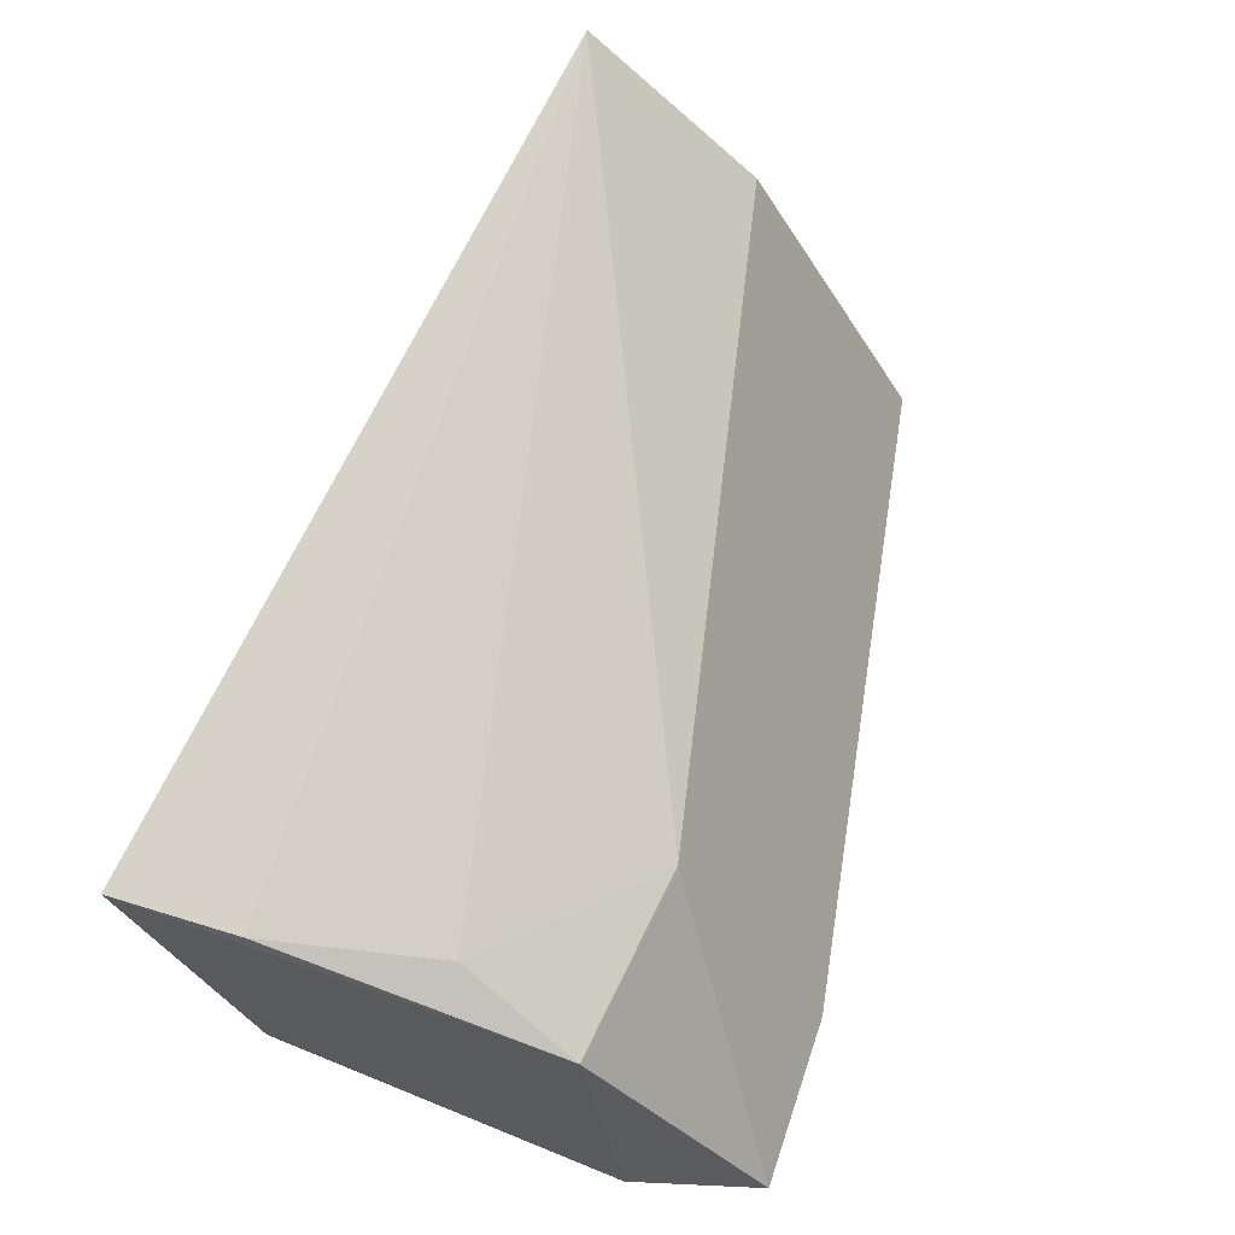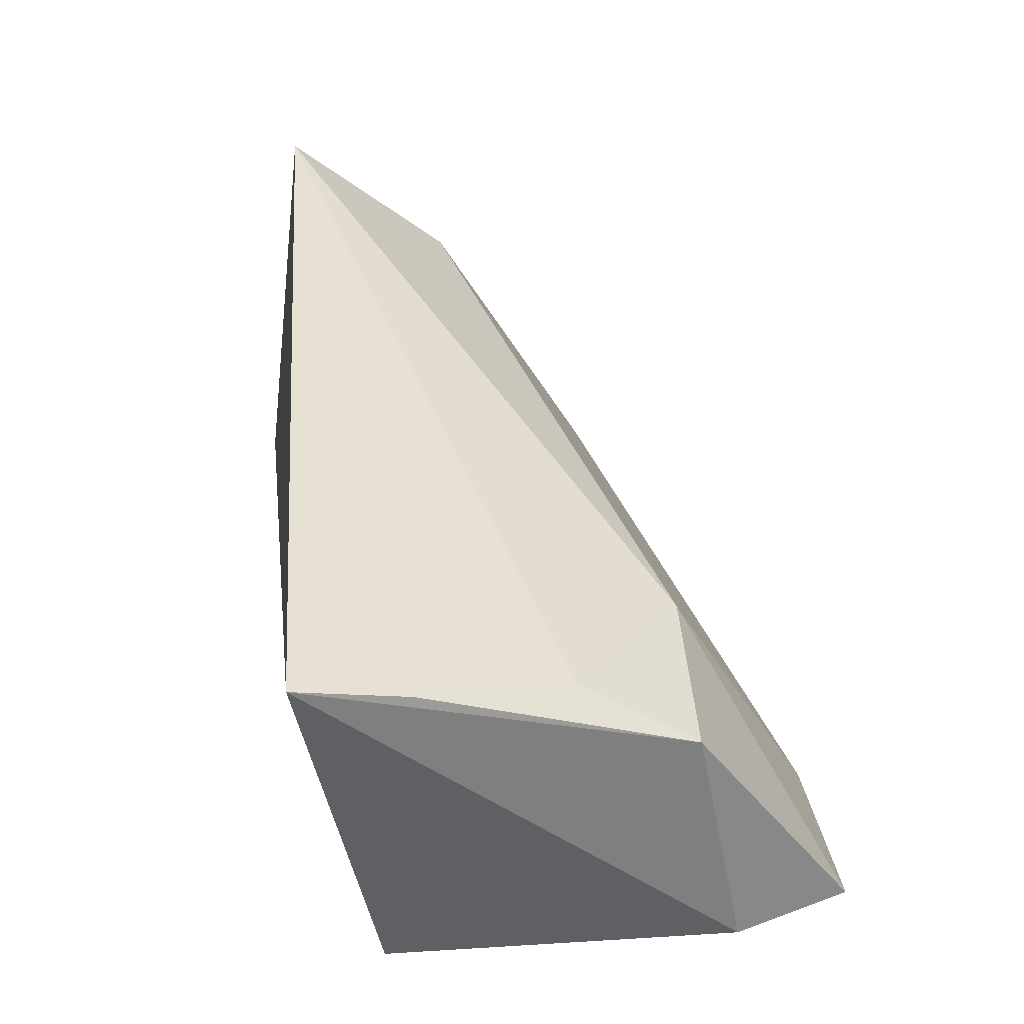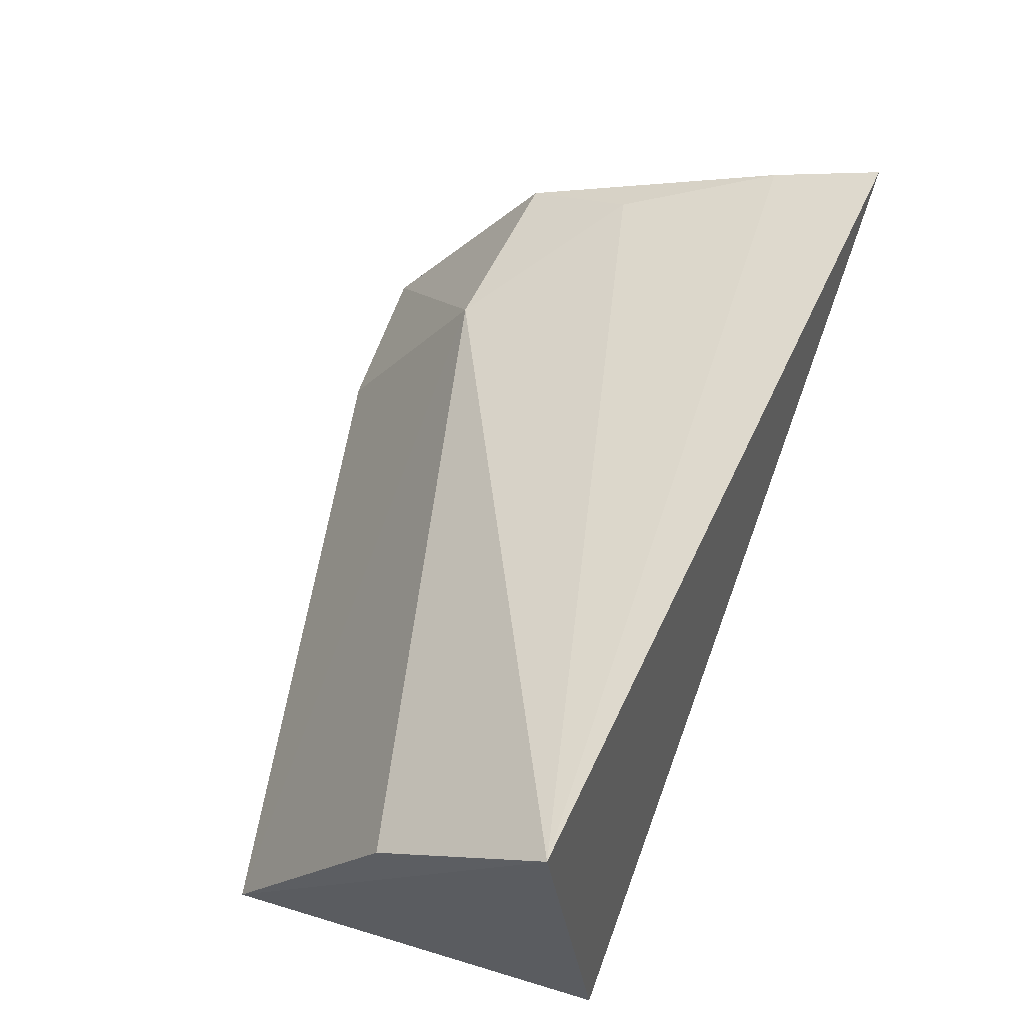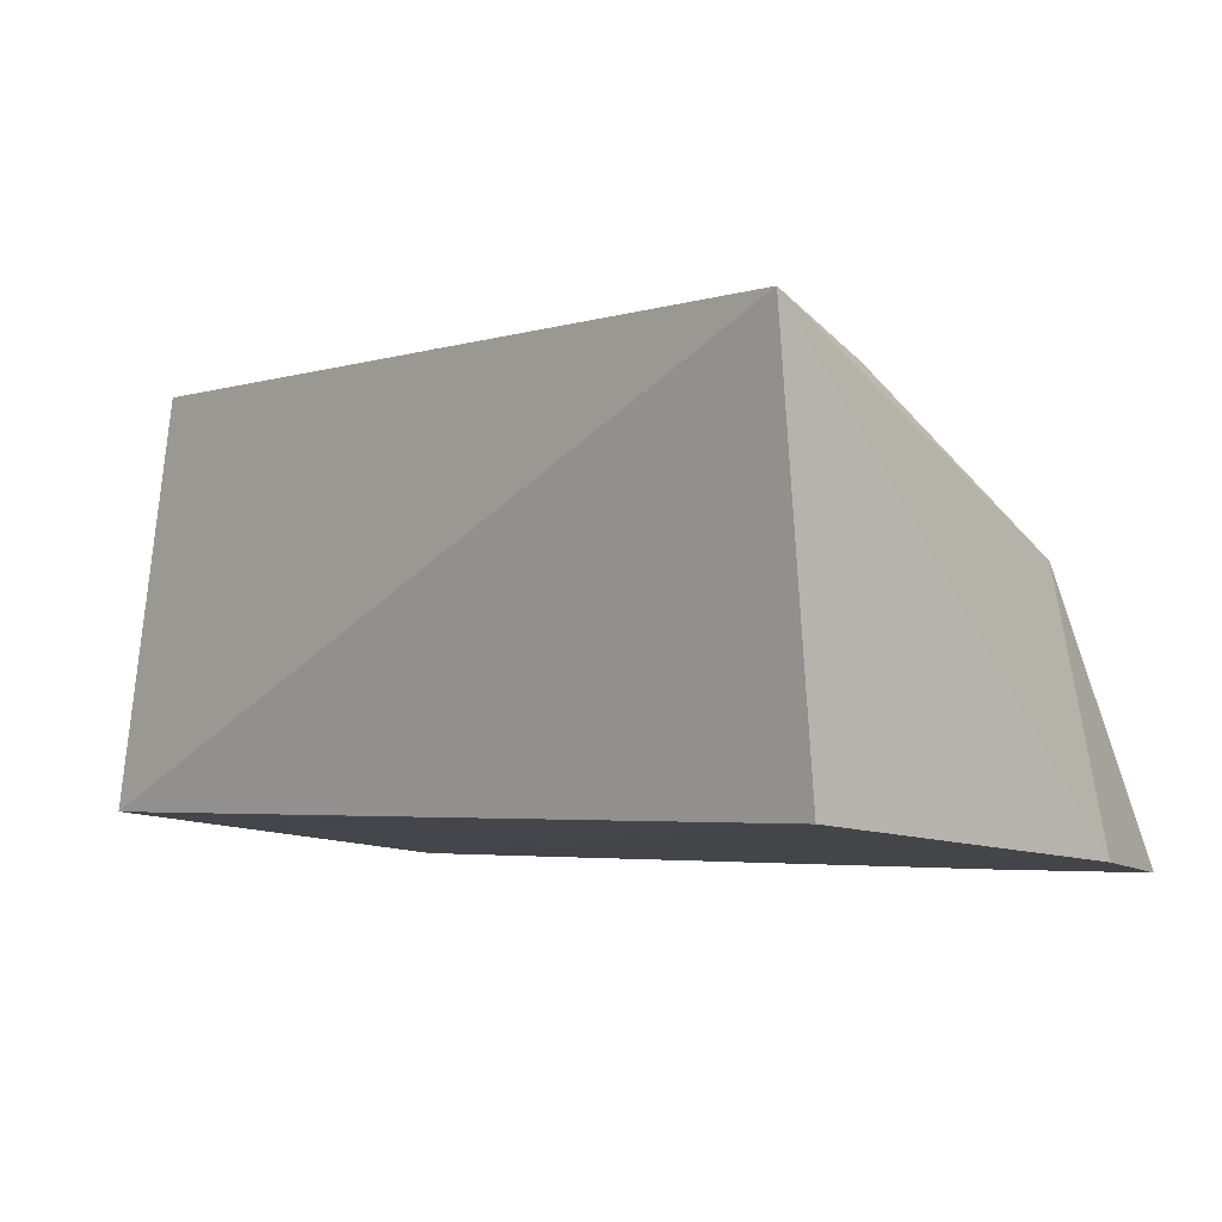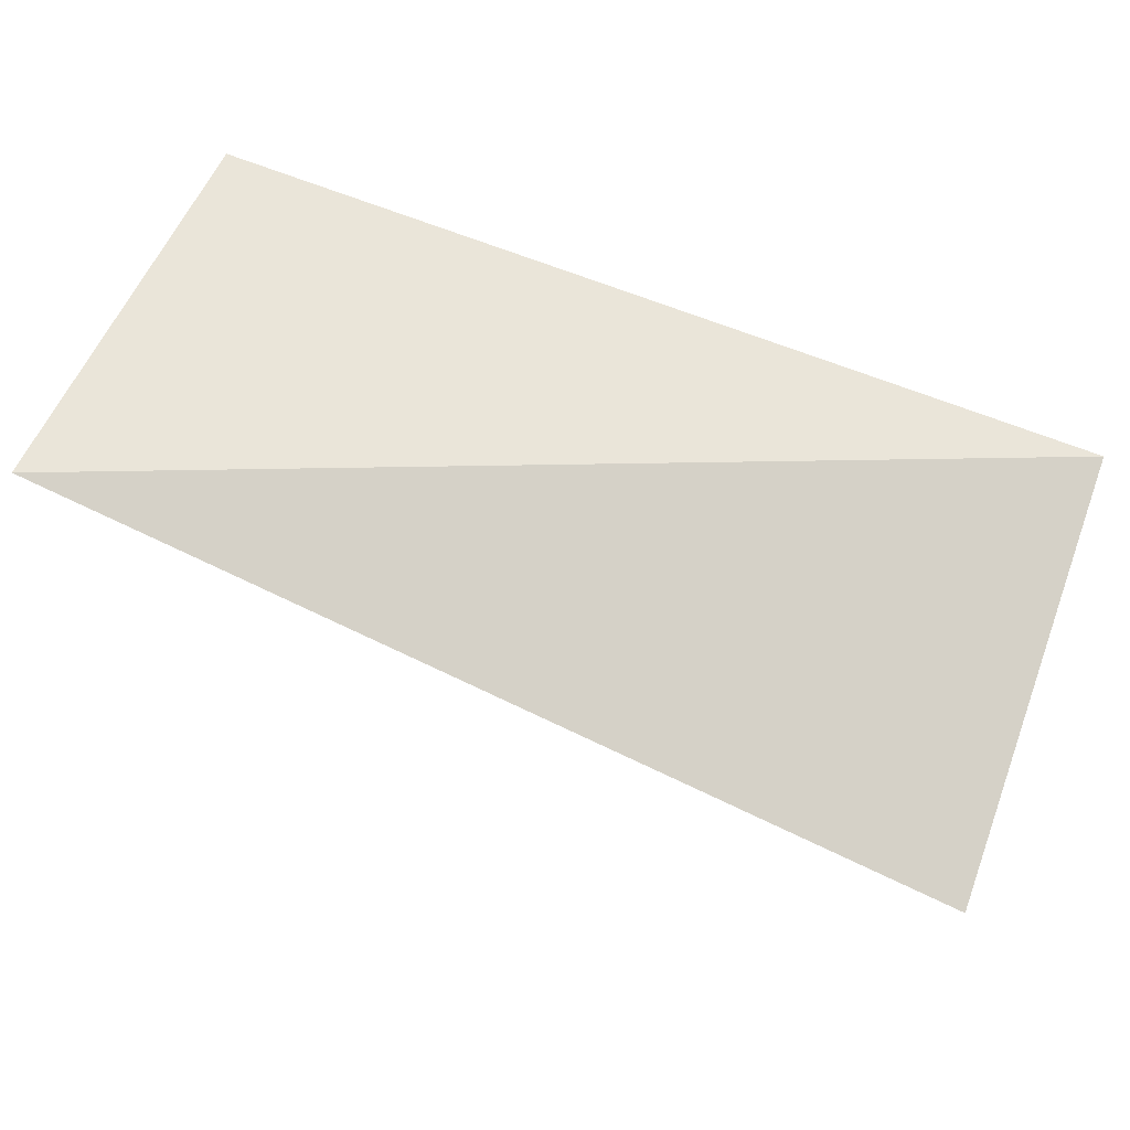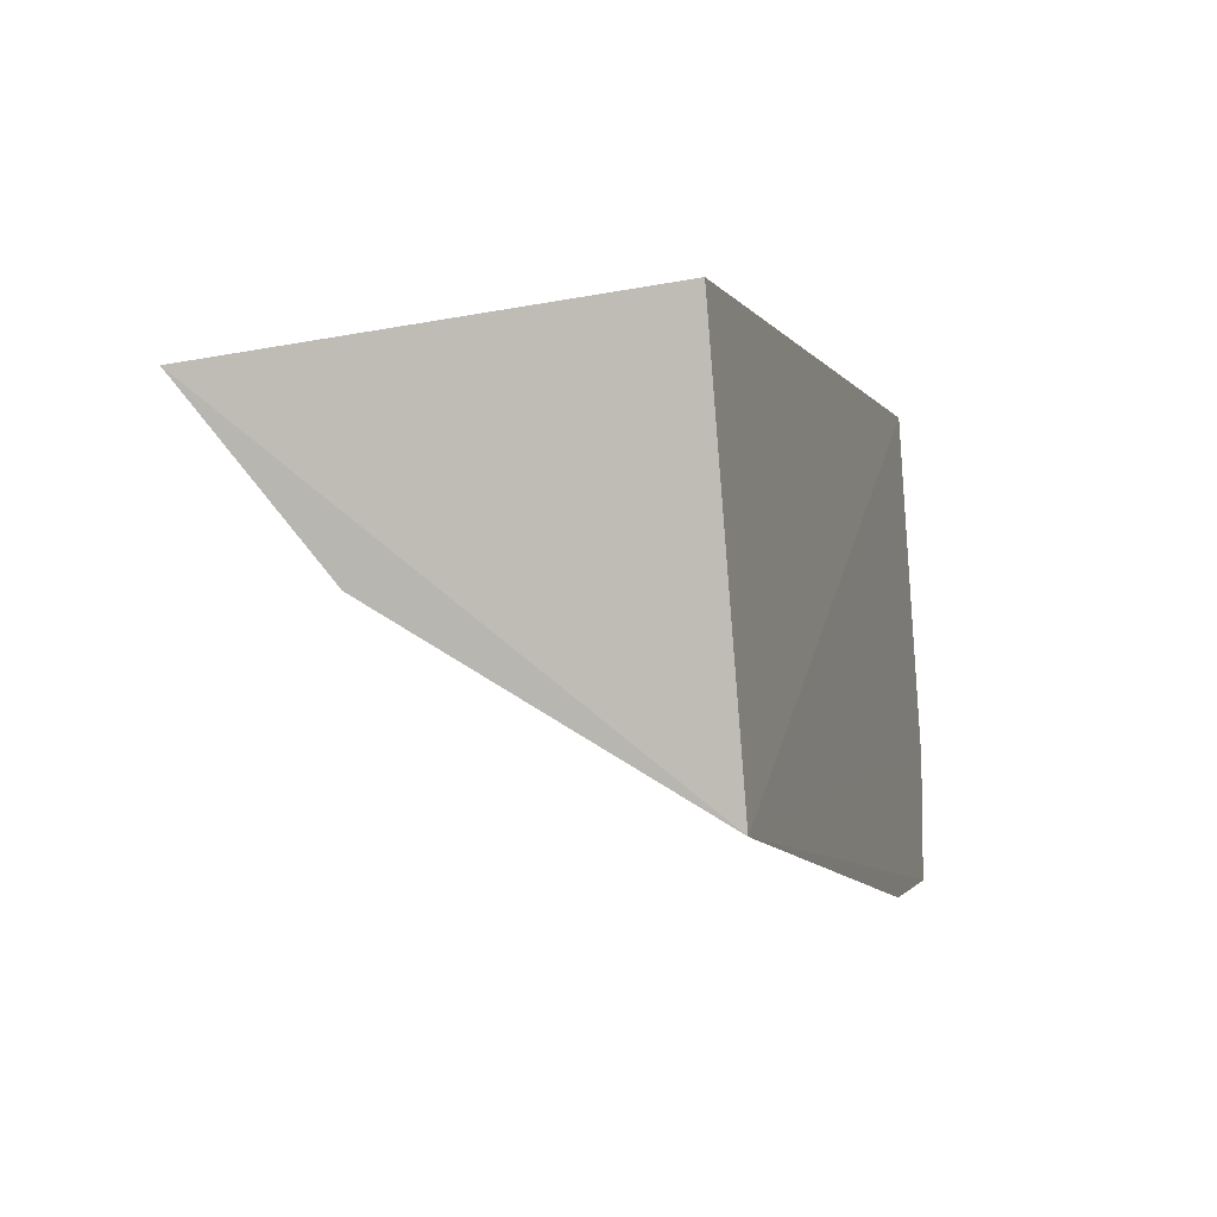
<metadata>
{"format":"obj","ext":"obj","renderer":"f3d","projection":"perspective","resolution":1024,"background":"white","views":[{"elev":62.9,"azim":-71.3,"up":"+Z"},{"elev":36.5,"azim":-100.5,"up":"+Z"},{"elev":62.0,"azim":108.3,"up":"+Z"},{"elev":-7.5,"azim":-135.3,"up":"+Z"},{"elev":70.9,"azim":19.3,"up":"+Y"},{"elev":-0.6,"azim":103.5,"up":"+Y"}]}
</metadata>
<code>
v -0.0553 0.02186 0.02648
v -0.05538 0.01762 0.0229
v -0.05535 0.02317 0.01609
v -0.07657 0.02247 0.01516
v -0.07651 0.01478 0.02083
v -0.07736 0.02433 0.02469
v -0.05535 0.01325 0.01531
v -0.0718 0.01419 0.02108
v -0.07574 0.01763 0.02246
v -0.07703 0.01362 0.01464
v -0.07705 0.02156 0.02382
v -0.07609 0.01048 0.01449
v -0.07188 0.01047 0.01464
f 6 1 3
f 6 3 4
f 7 1 2
f 7 3 1
f 7 4 3
f 8 2 1
f 8 7 2
f 9 8 1
f 9 5 8
f 10 6 4
f 10 5 6
f 10 4 7
f 11 6 5
f 11 5 9
f 11 9 1
f 11 1 6
f 12 8 5
f 12 5 10
f 12 10 7
f 13 12 7
f 13 7 8
f 13 8 12

</code>
